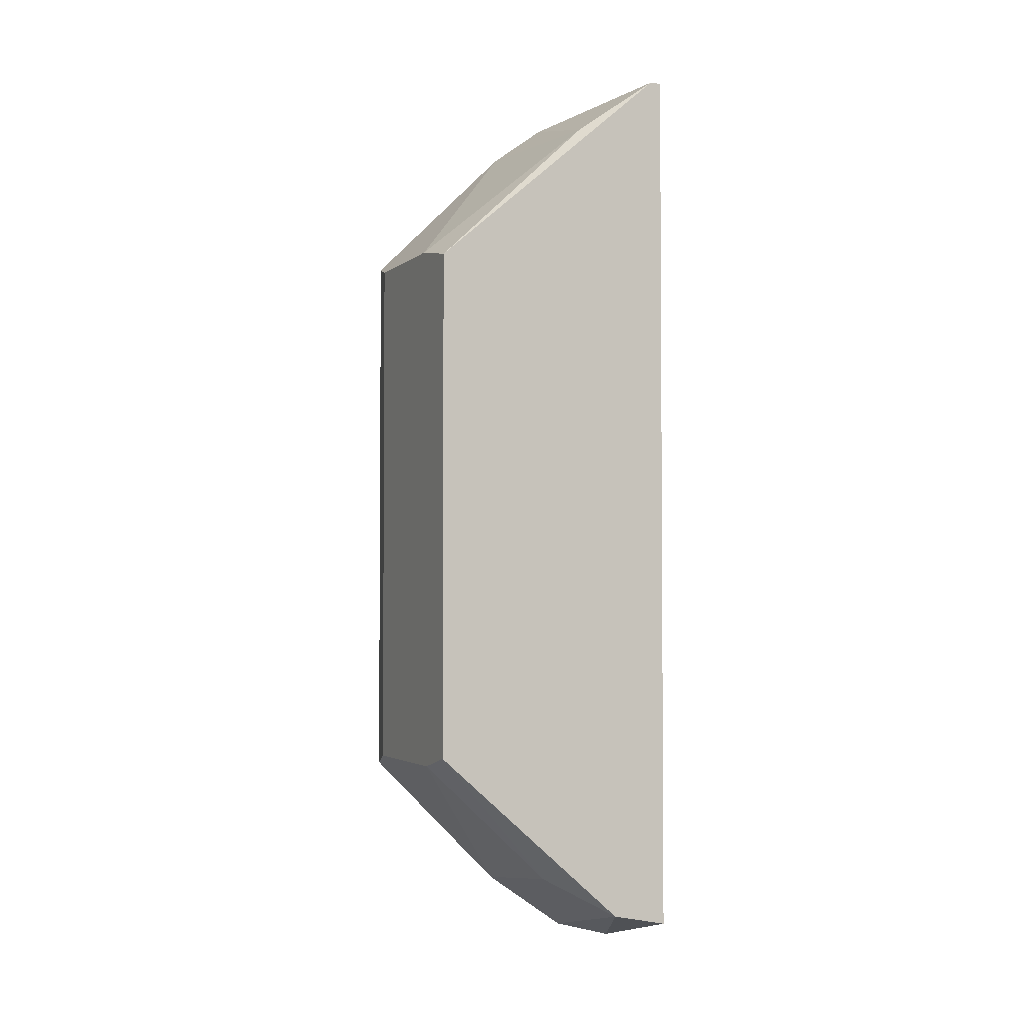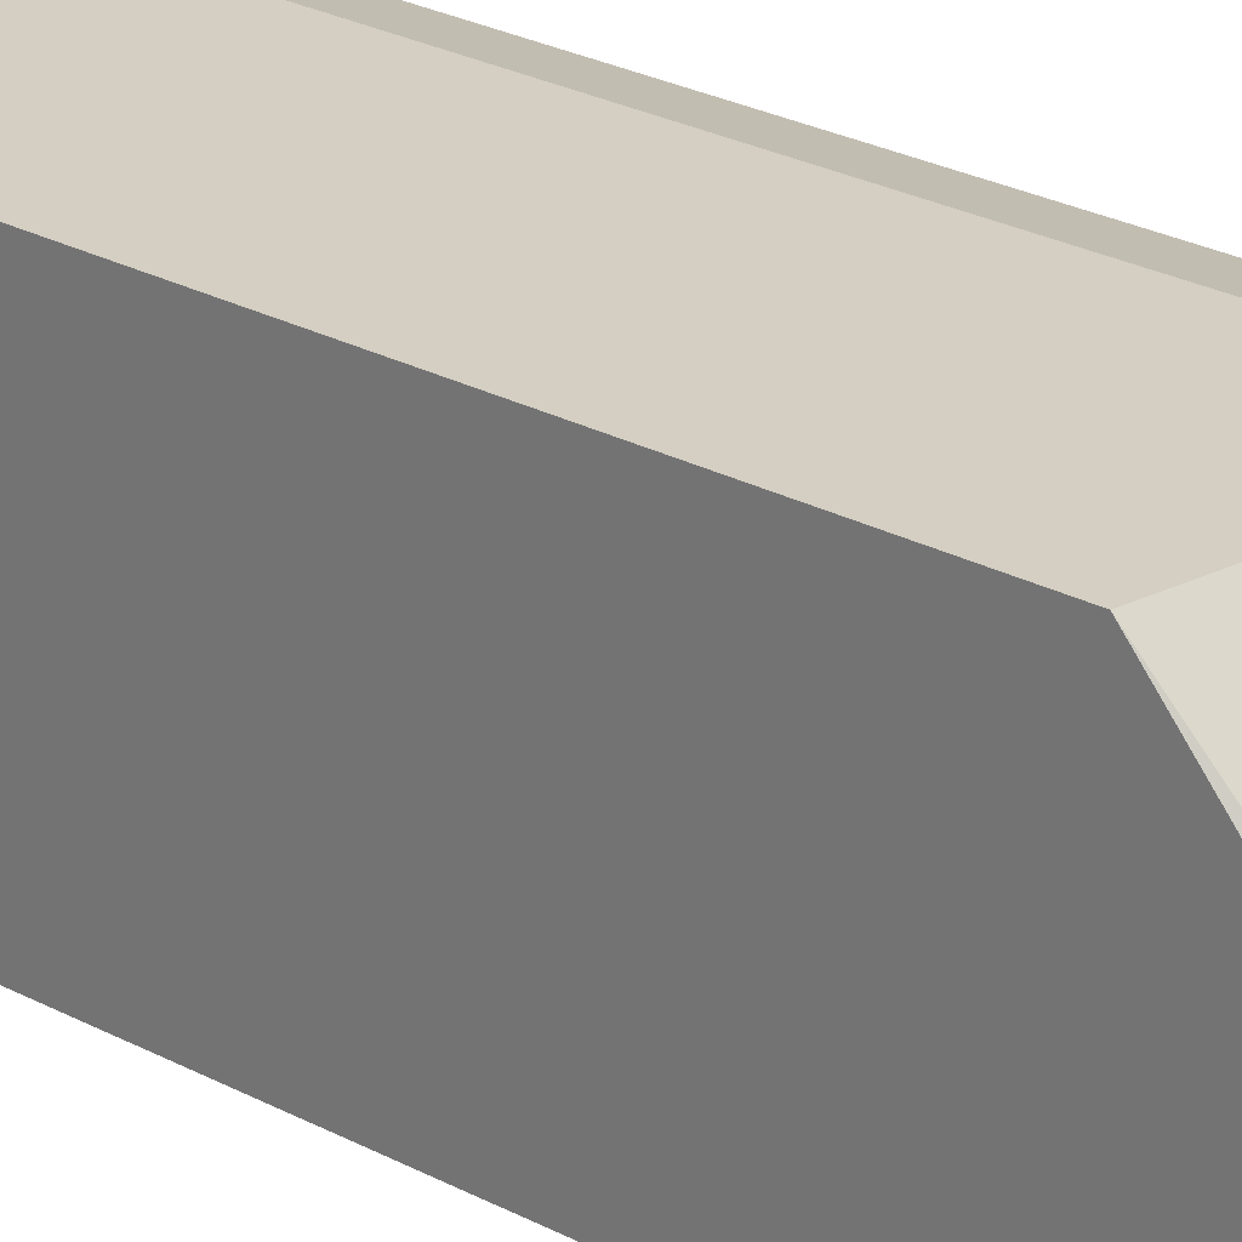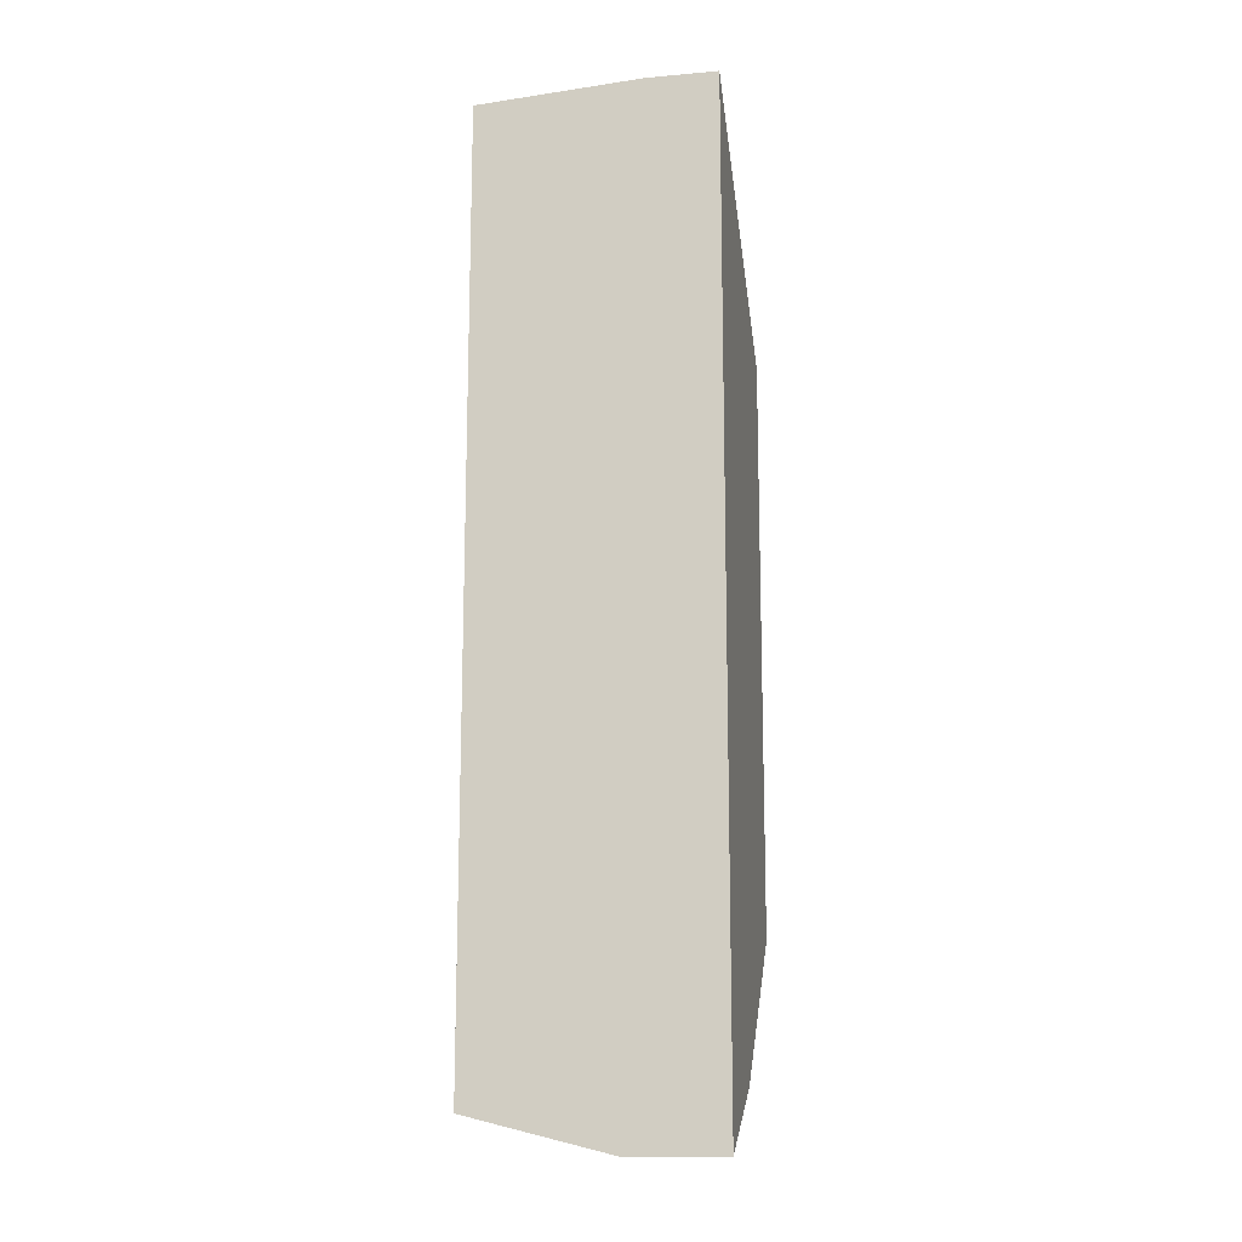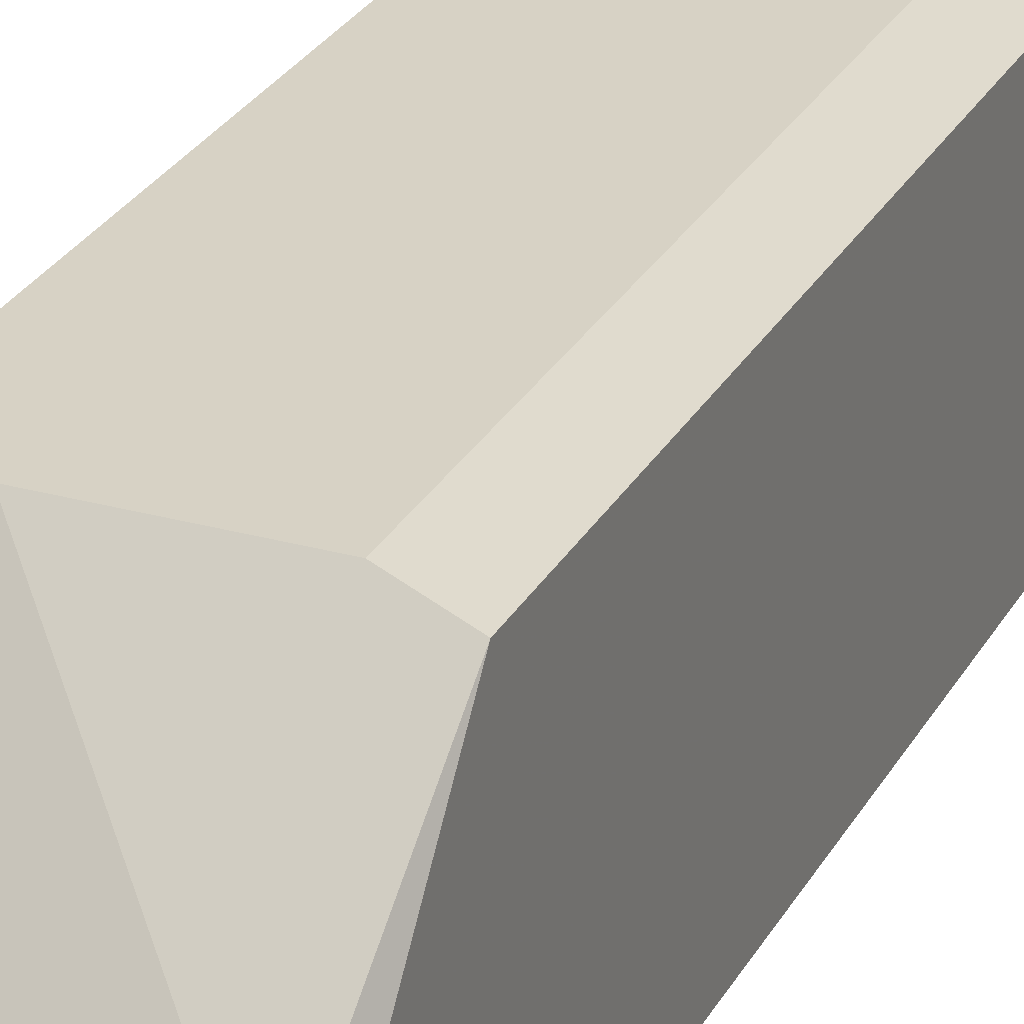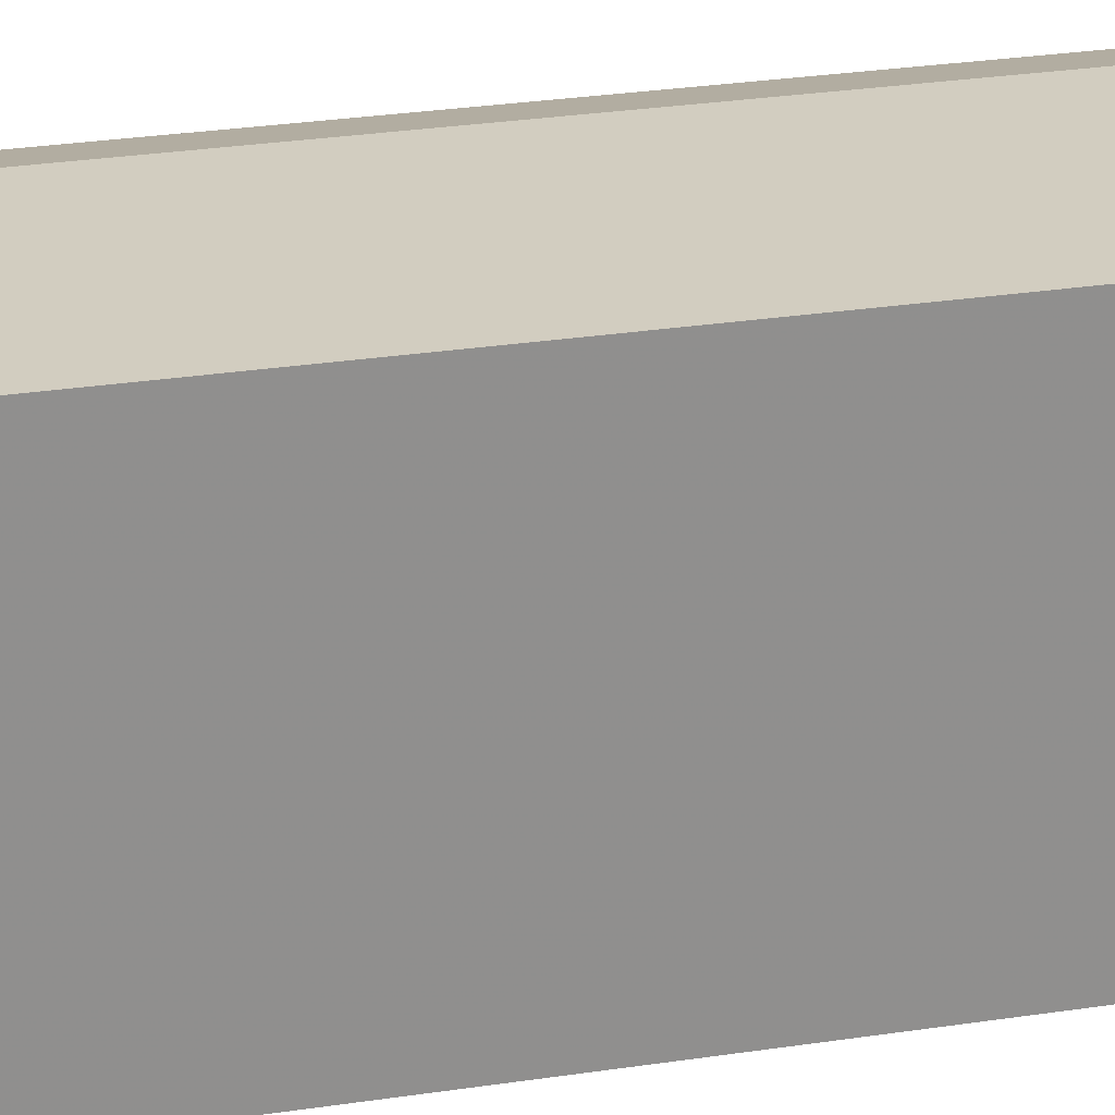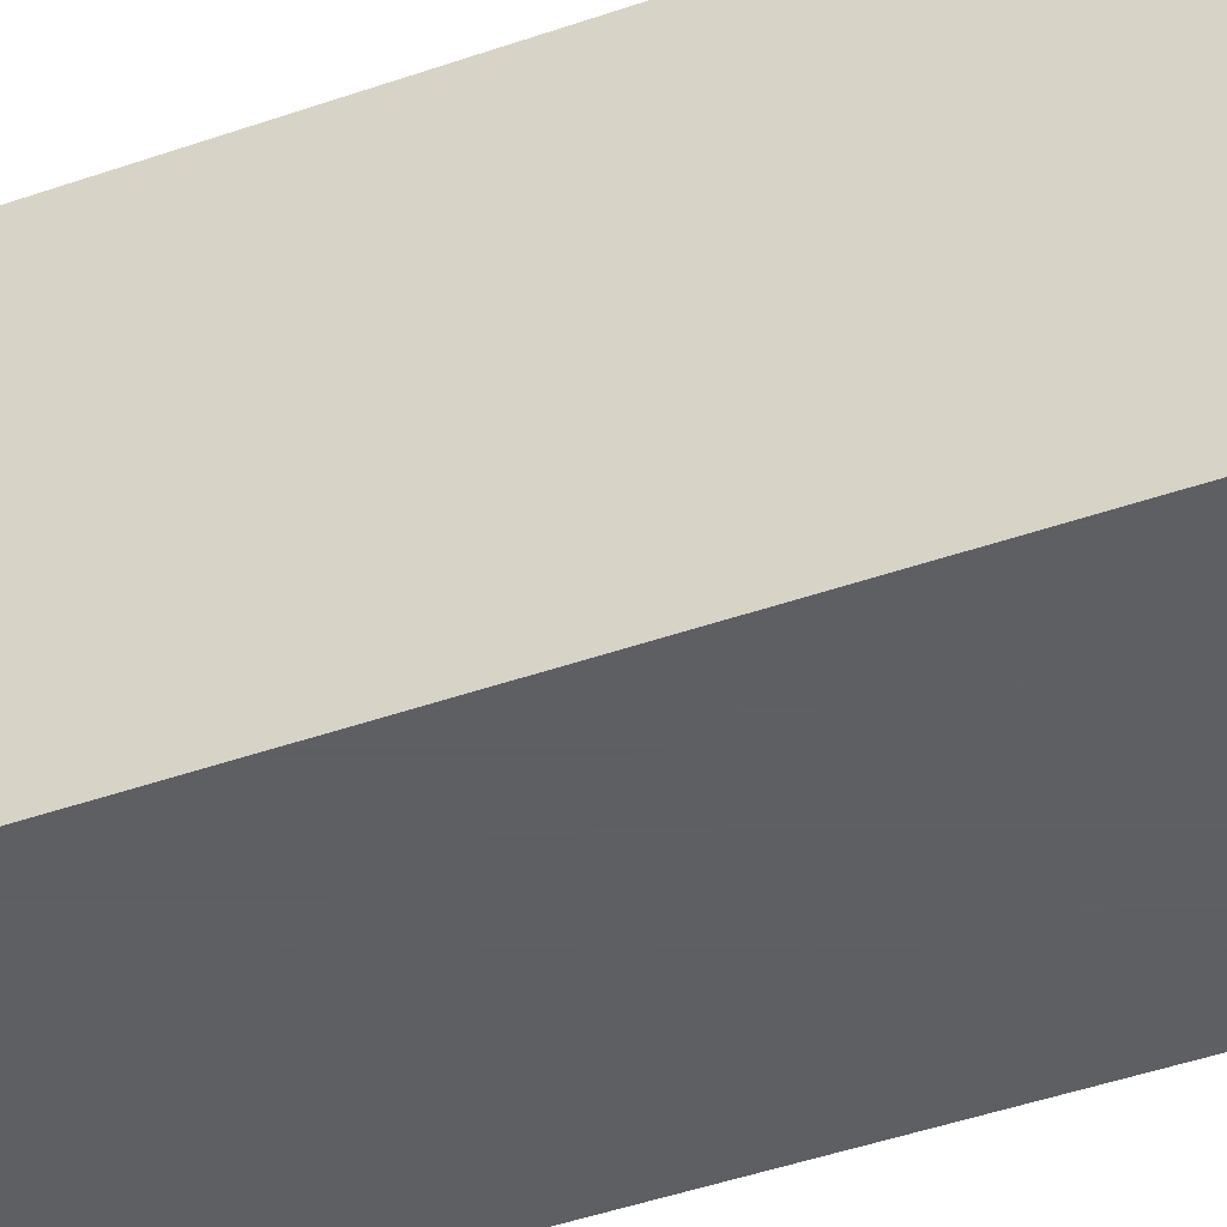
<metadata>
{"format":"obj","ext":"obj","renderer":"f3d","projection":"perspective","resolution":1024,"background":"white","views":[{"elev":-2.8,"azim":66.6,"up":"+Y"},{"elev":25.8,"azim":130.4,"up":"+Z"},{"elev":-14.6,"azim":-169.2,"up":"+Y"},{"elev":27.3,"azim":-156.6,"up":"+Z"},{"elev":24.7,"azim":75.4,"up":"+Z"},{"elev":-42.0,"azim":113.2,"up":"+Z"}]}
</metadata>
<code>
v 0.007015 0.03823 0.04336
v 0.007015 -0.04335 0.03603
v 0.02584 0.03719 0.04231
v 0.02166 0.02464 0.05696
v 0.02166 -0.03603 0.04441
v 0.01225 0.04347 0.03394
v 0.01016 0.02464 0.05696
v 0.01016 -0.02452 0.05696
v 0.00911 0.04137 0.03918
v 0.005969 0.02568 0.05591
v 0.005969 -0.02557 0.05591
v 0.005969 0.04347 0.03394
v 0.005969 -0.03812 0.04336
v 0.005969 -0.04335 0.03394
v 0.02689 0.02359 0.05696
v 0.02689 -0.03916 0.03918
v 0.02689 -0.02348 0.05696
v 0.02689 0.04242 0.03499
v 0.02689 0.04242 0.03394
v 0.02689 -0.04021 0.03394
v 0.01434 -0.04335 0.03394
v 0.0227 -0.02452 0.05696
f 20 17 16
f 6 12 9
f 17 5 16
f 5 17 22
f 13 5 22
f 17 8 22
f 8 13 22
f 12 1 9
f 15 19 18
f 14 21 2
f 13 14 2
f 5 13 2
f 21 16 2
f 16 5 2
f 3 15 18
f 6 9 18
f 21 20 16
f 1 3 9
f 1 4 3
f 19 6 18
f 11 13 8
f 9 3 18
f 21 6 19
f 4 7 17
f 4 15 3
f 21 19 20
f 6 21 12
f 11 12 14
f 12 21 14
f 4 17 15
f 19 17 20
f 11 7 10
f 17 19 15
f 17 7 8
f 11 14 13
f 10 7 1
f 7 11 8
f 12 10 1
f 12 11 10
f 7 4 1

</code>
